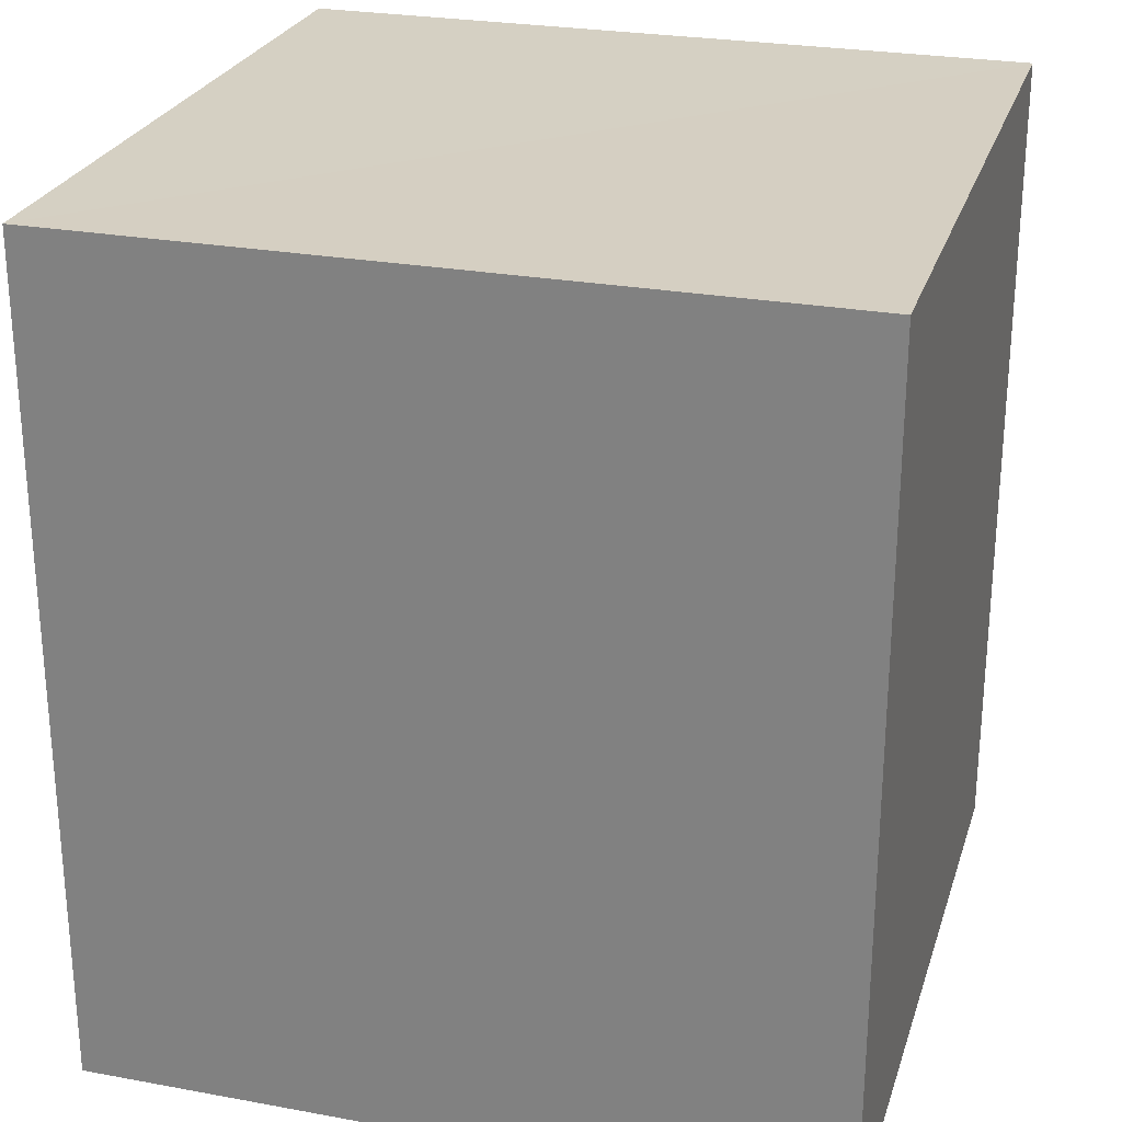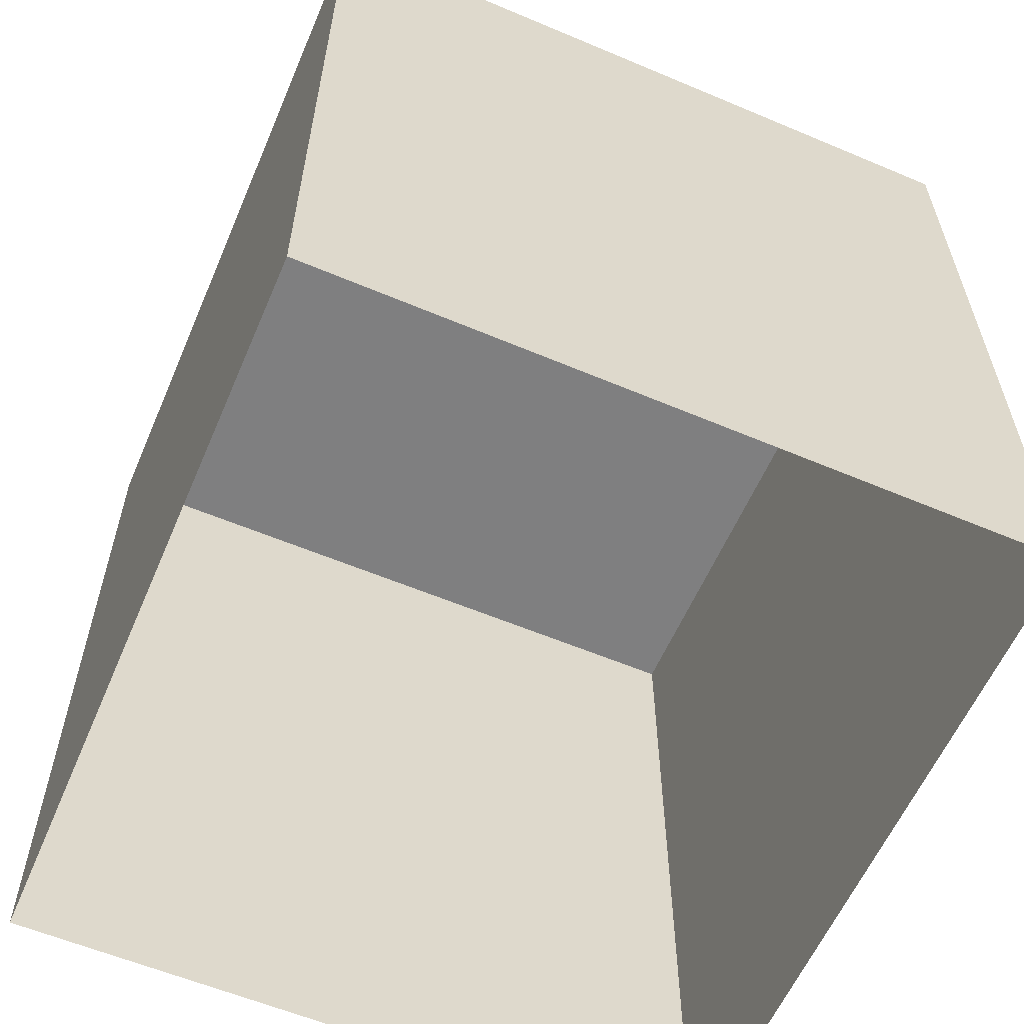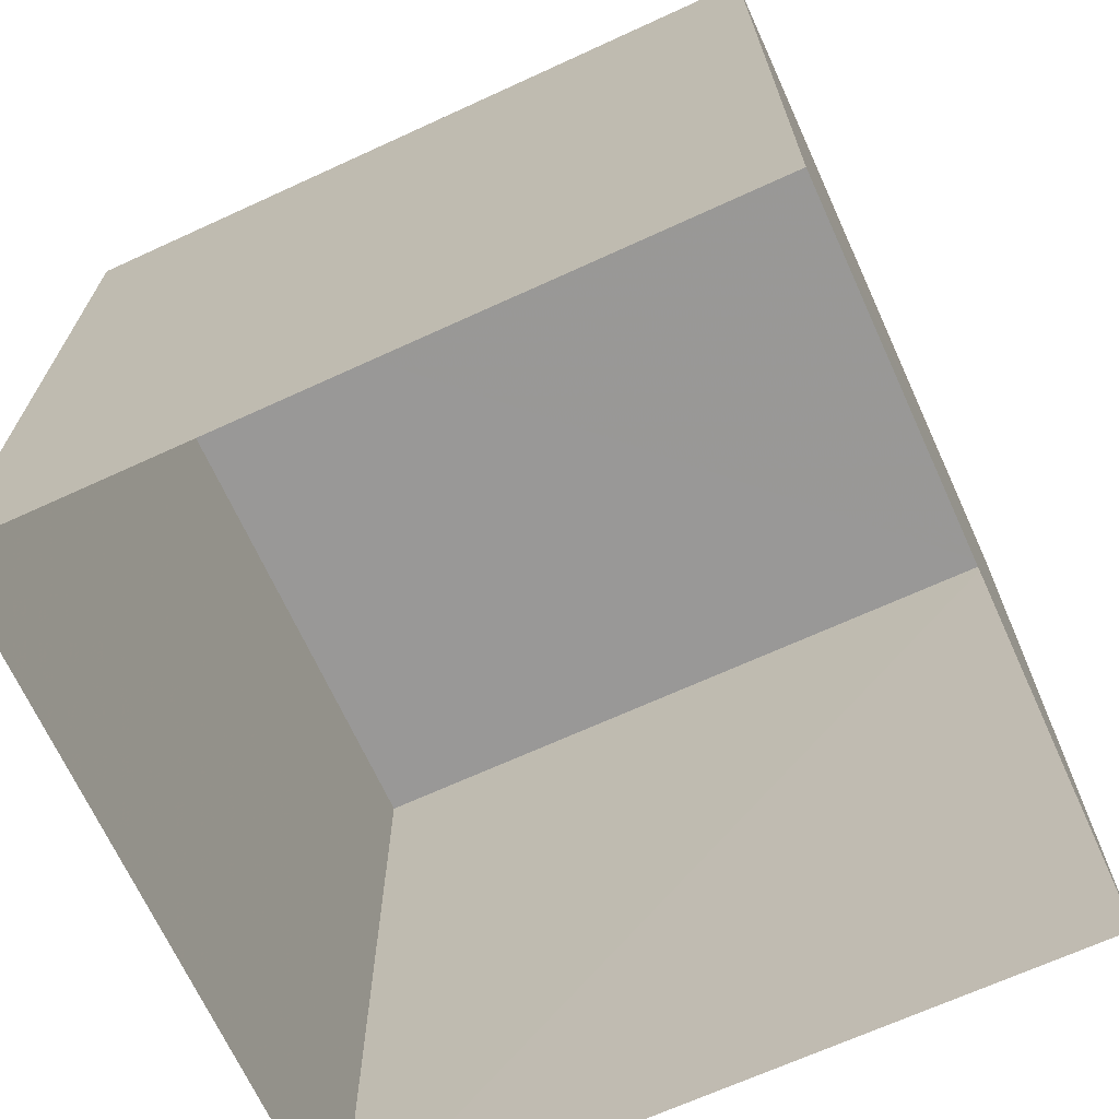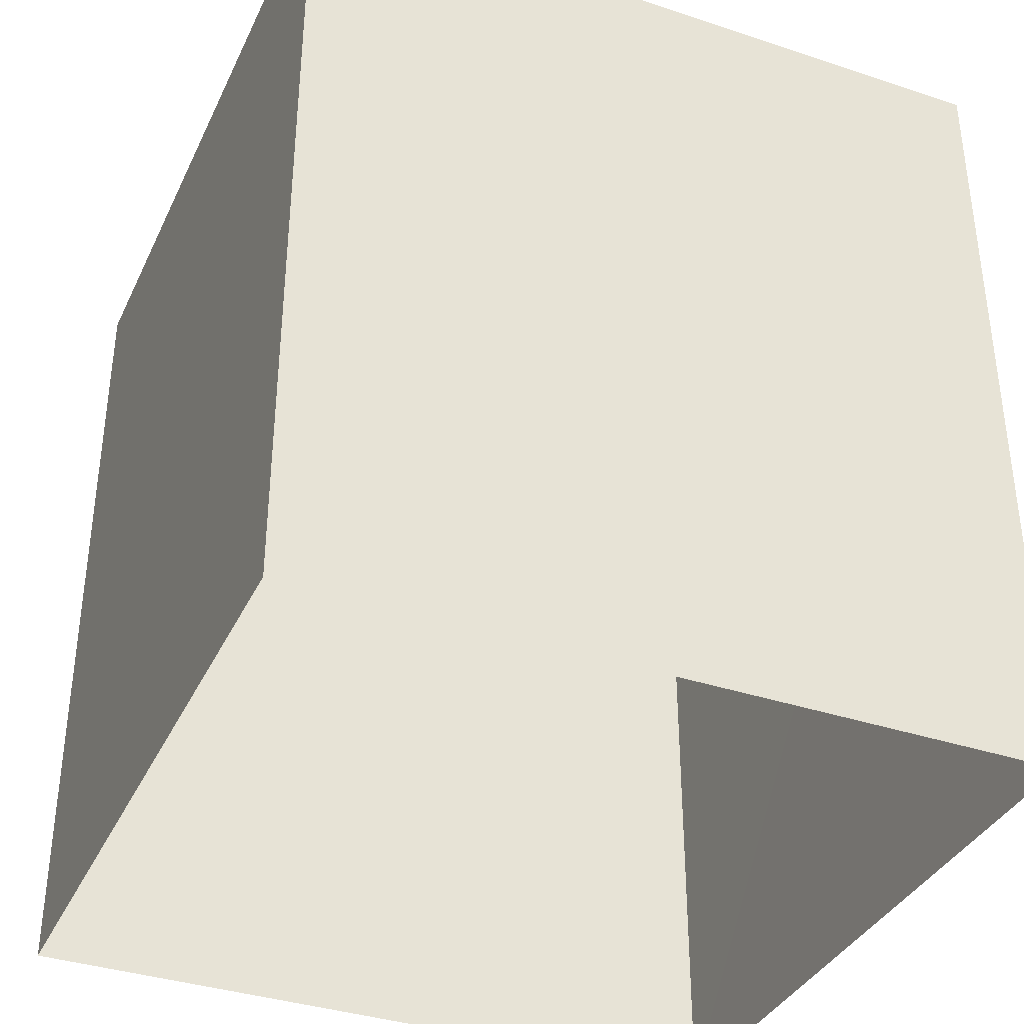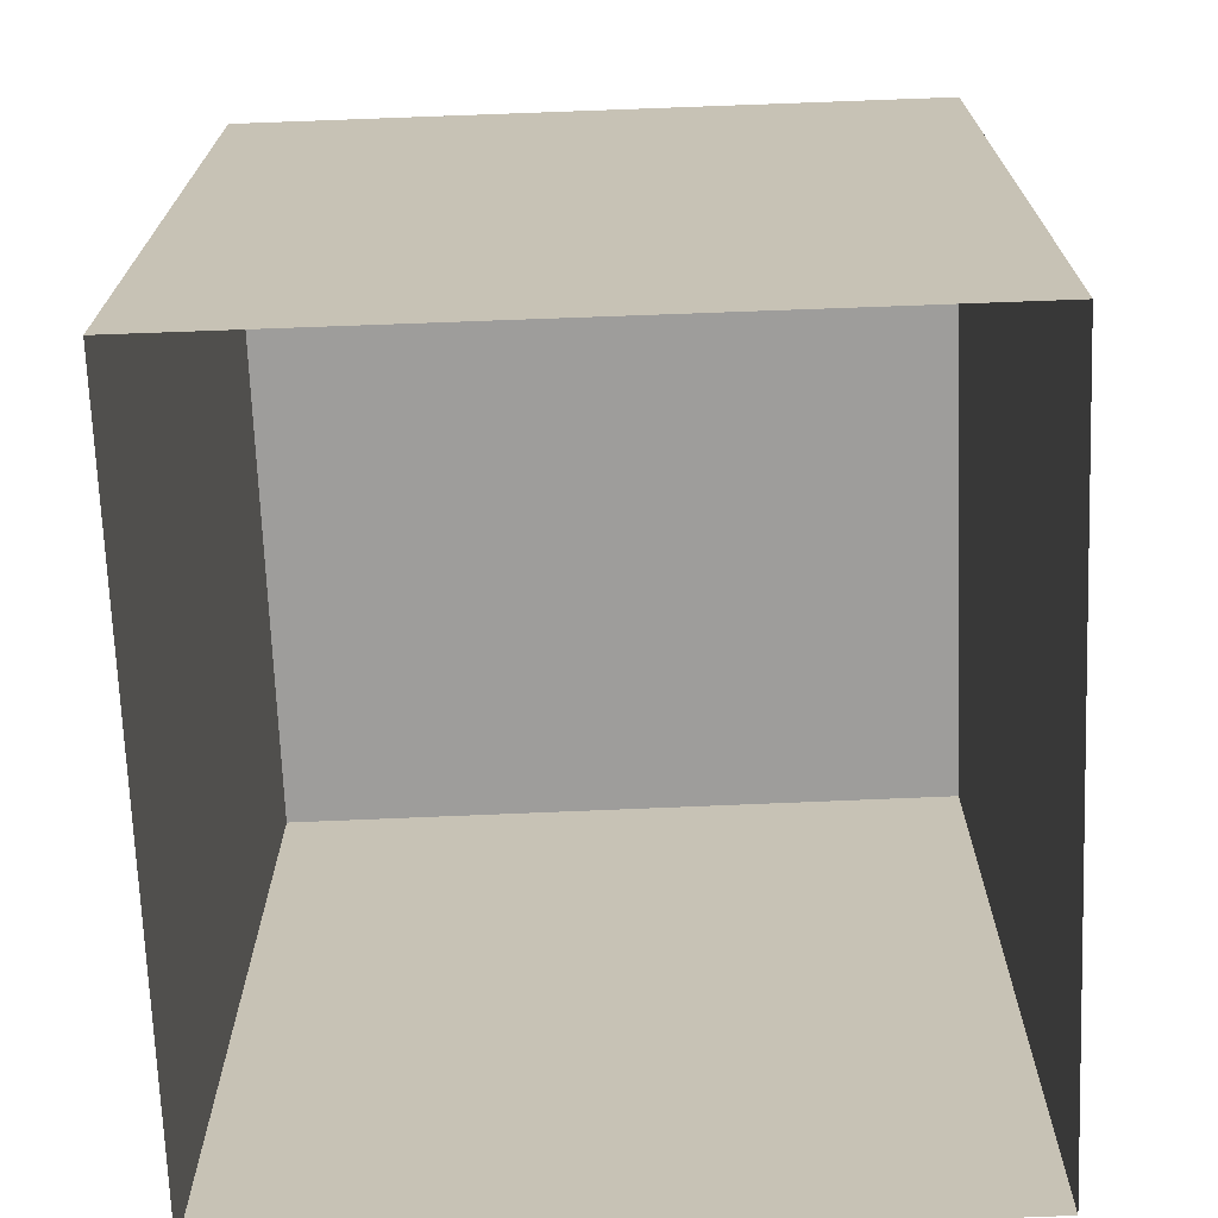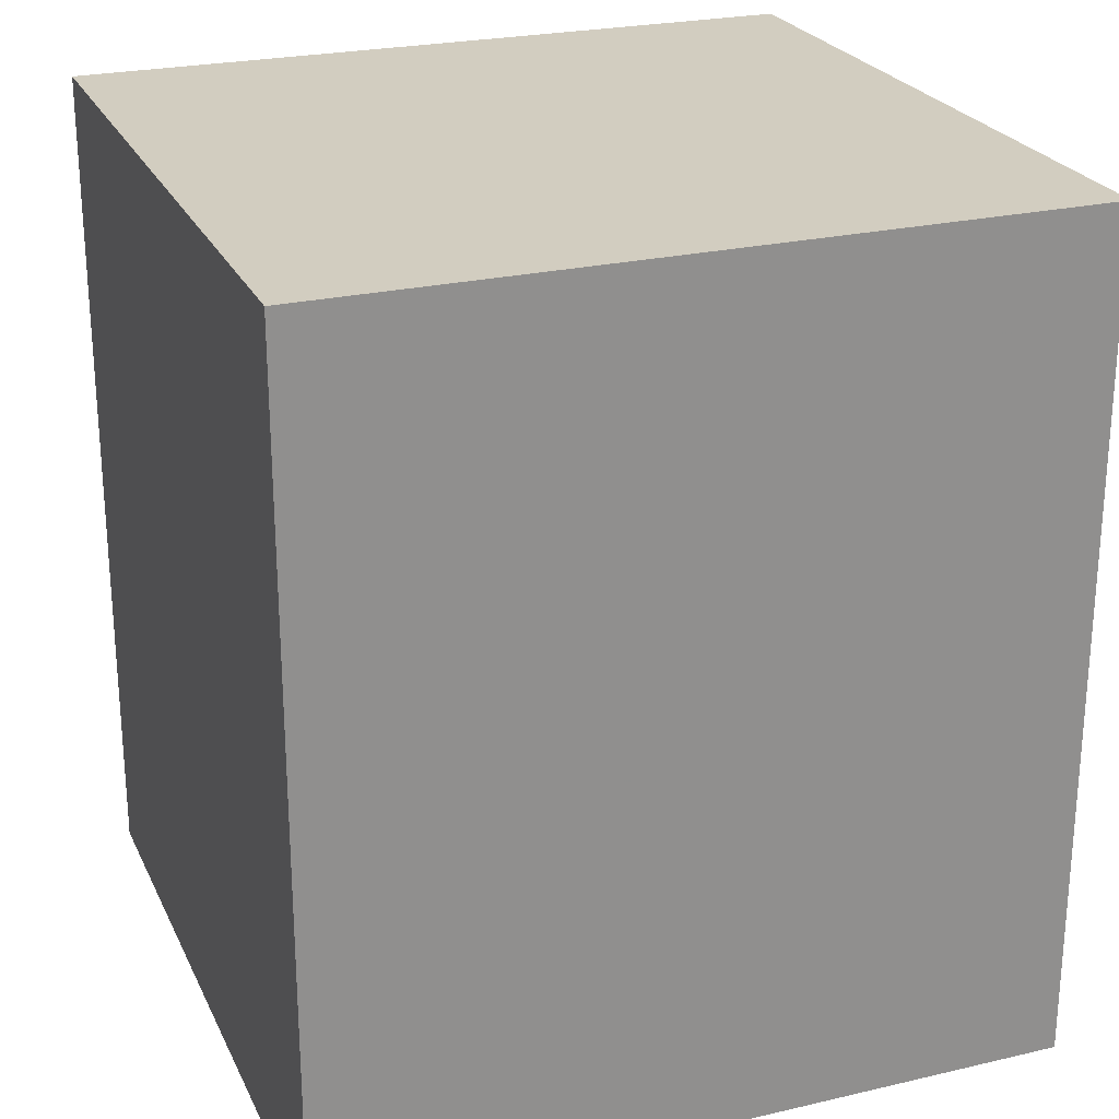
<metadata>
{"format":"obj","ext":"obj","renderer":"f3d","projection":"perspective","resolution":1024,"background":"white","views":[{"elev":26.0,"azim":15.1,"up":"+Z"},{"elev":-59.8,"azim":-114.6,"up":"+Z"},{"elev":-68.7,"azim":-156.5,"up":"+Z"},{"elev":-36.9,"azim":-24.4,"up":"+Z"},{"elev":-70.5,"azim":91.1,"up":"+Z"},{"elev":24.6,"azim":158.1,"up":"+Z"}]}
</metadata>
<code>
v -3.729e+05 -1.05e+05 24.61
v -3.729e+05 -1.05e+05 24.61
v -3.729e+05 -1.05e+05 24.61
v -3.729e+05 -1.05e+05 24.61
v -3.729e+05 -1.05e+05 29.88
v -3.729e+05 -1.05e+05 29.88
v -3.729e+05 -1.05e+05 29.88
v -3.729e+05 -1.05e+05 29.88
f 1 2 3
f 1 4 2
f 5 6 7
f 5 8 6
f 6 4 1
f 6 8 4
f 7 3 2
f 5 7 2
f 8 2 4
f 8 5 2
f 6 1 3
f 7 6 3

</code>
